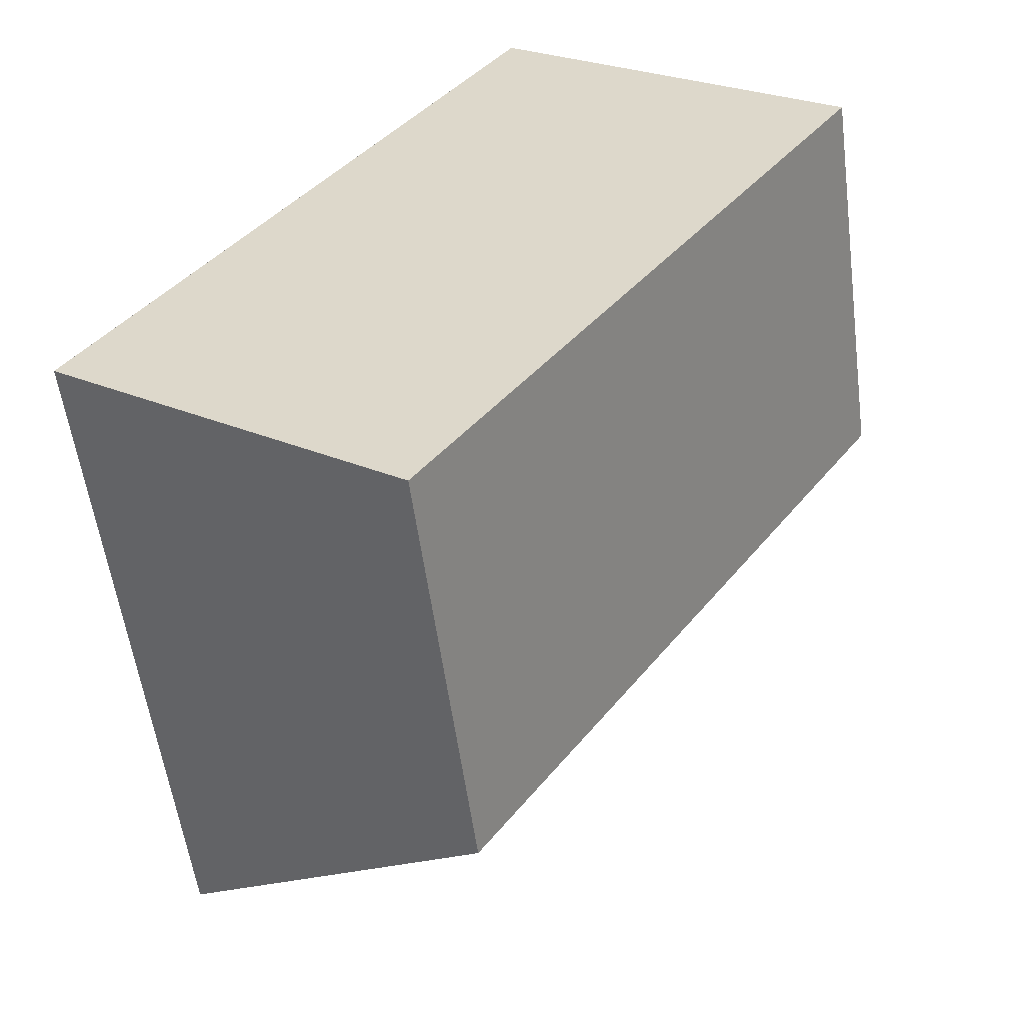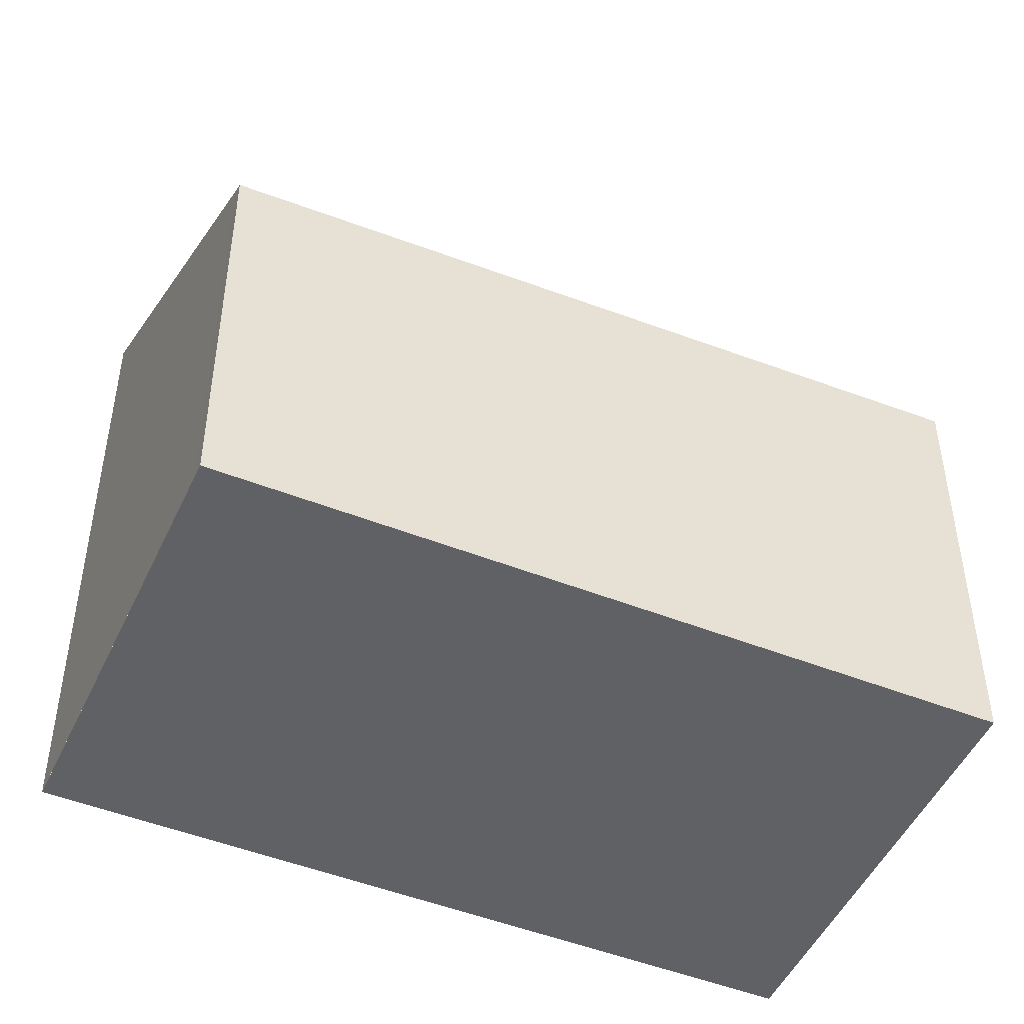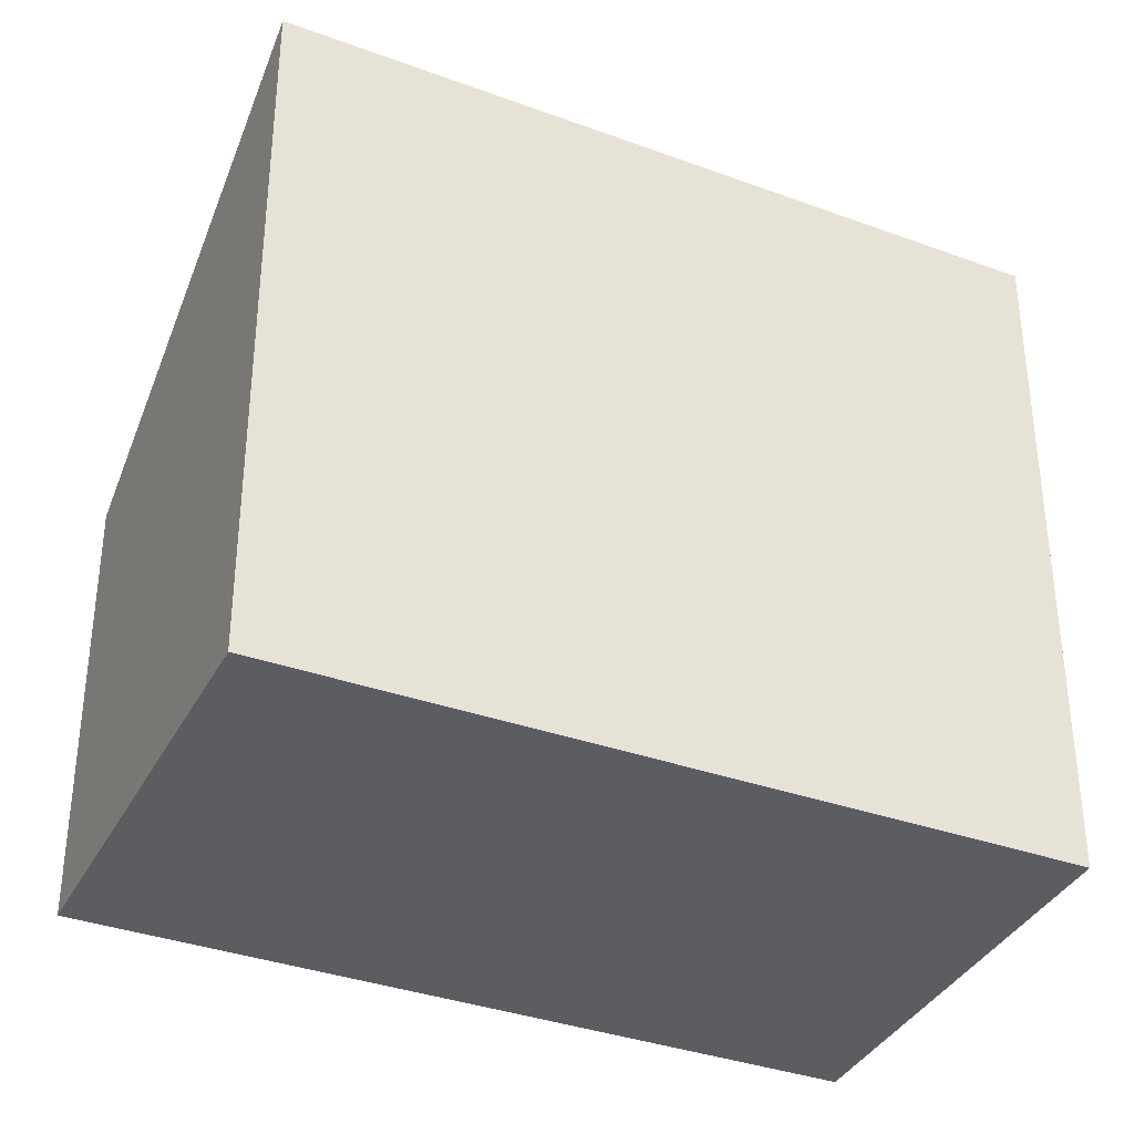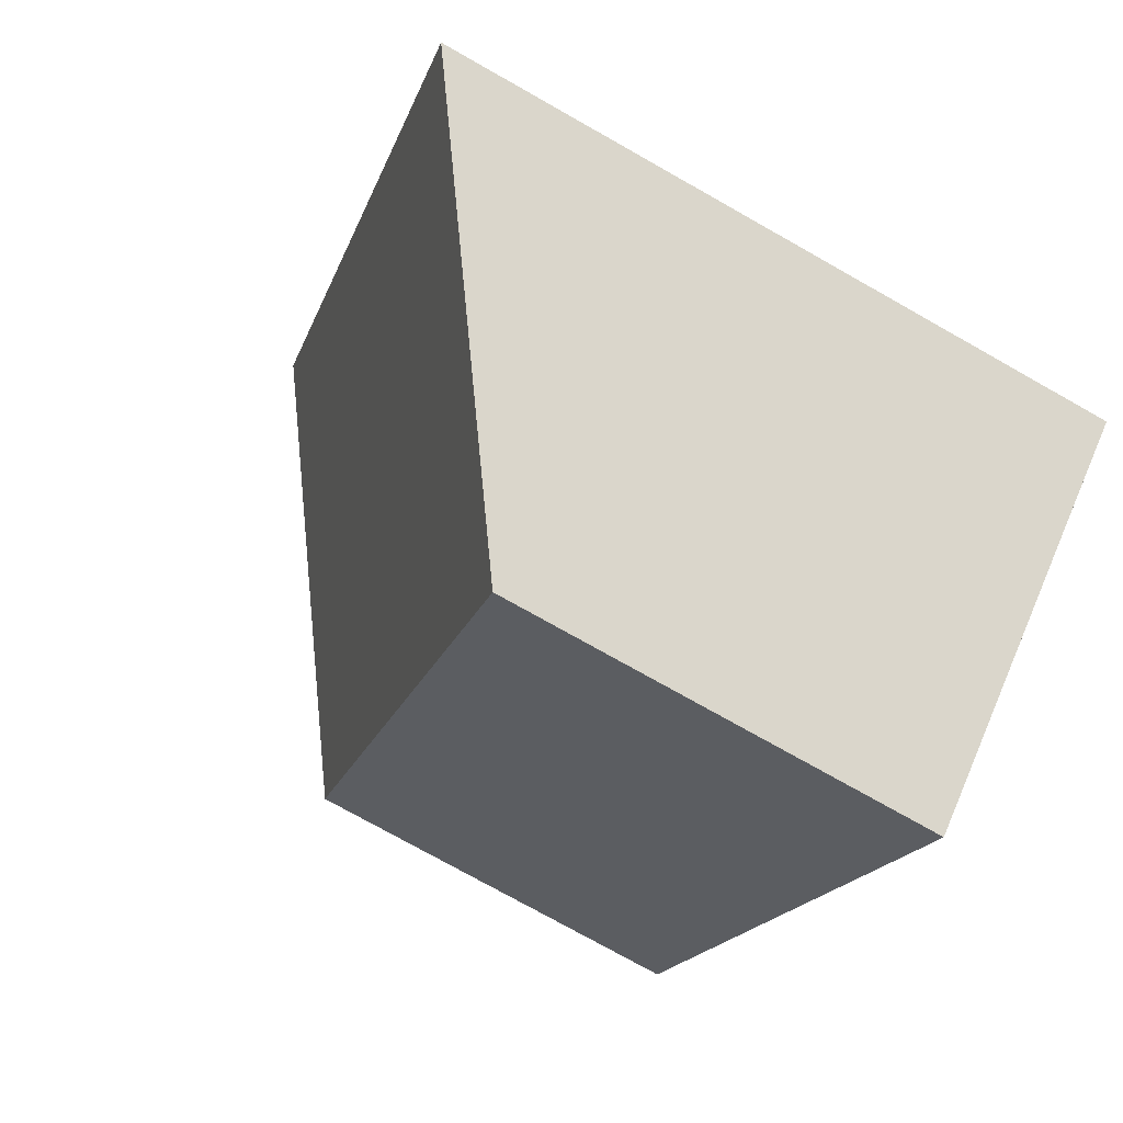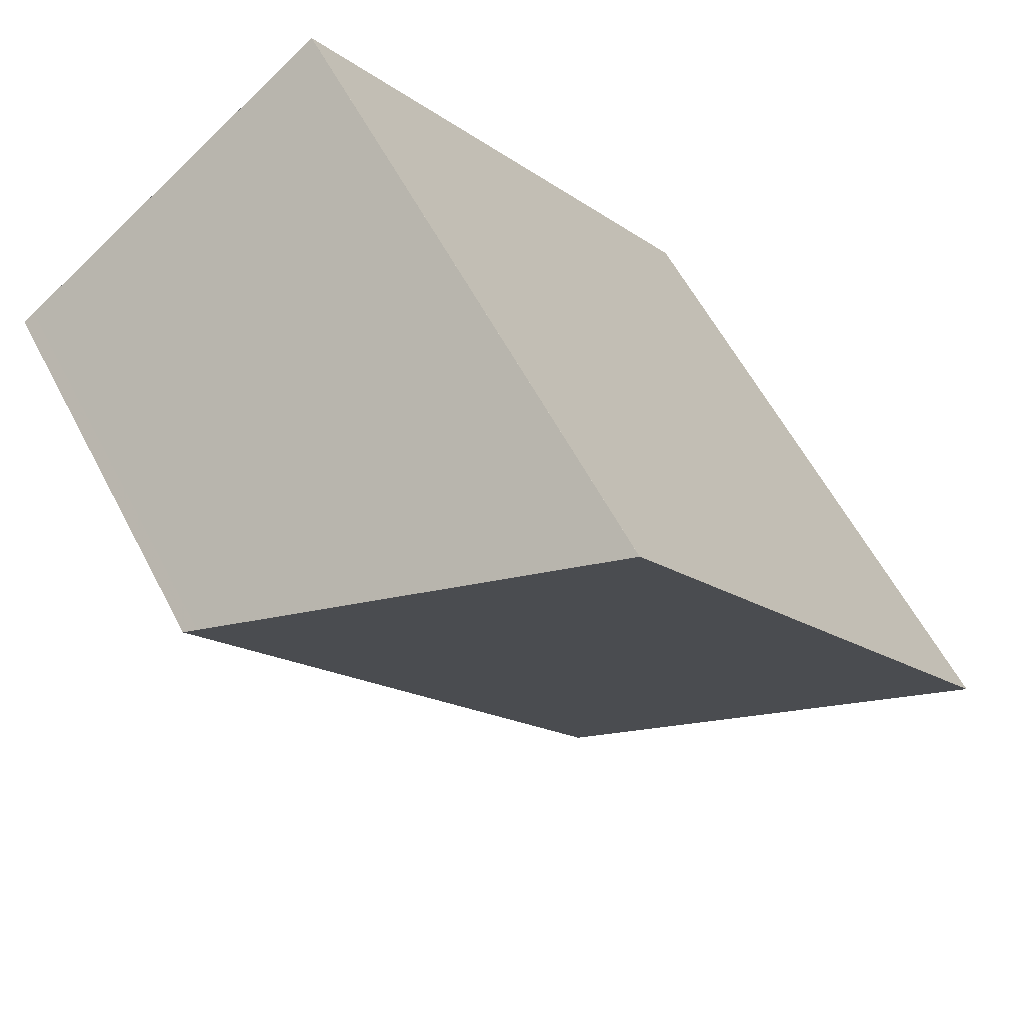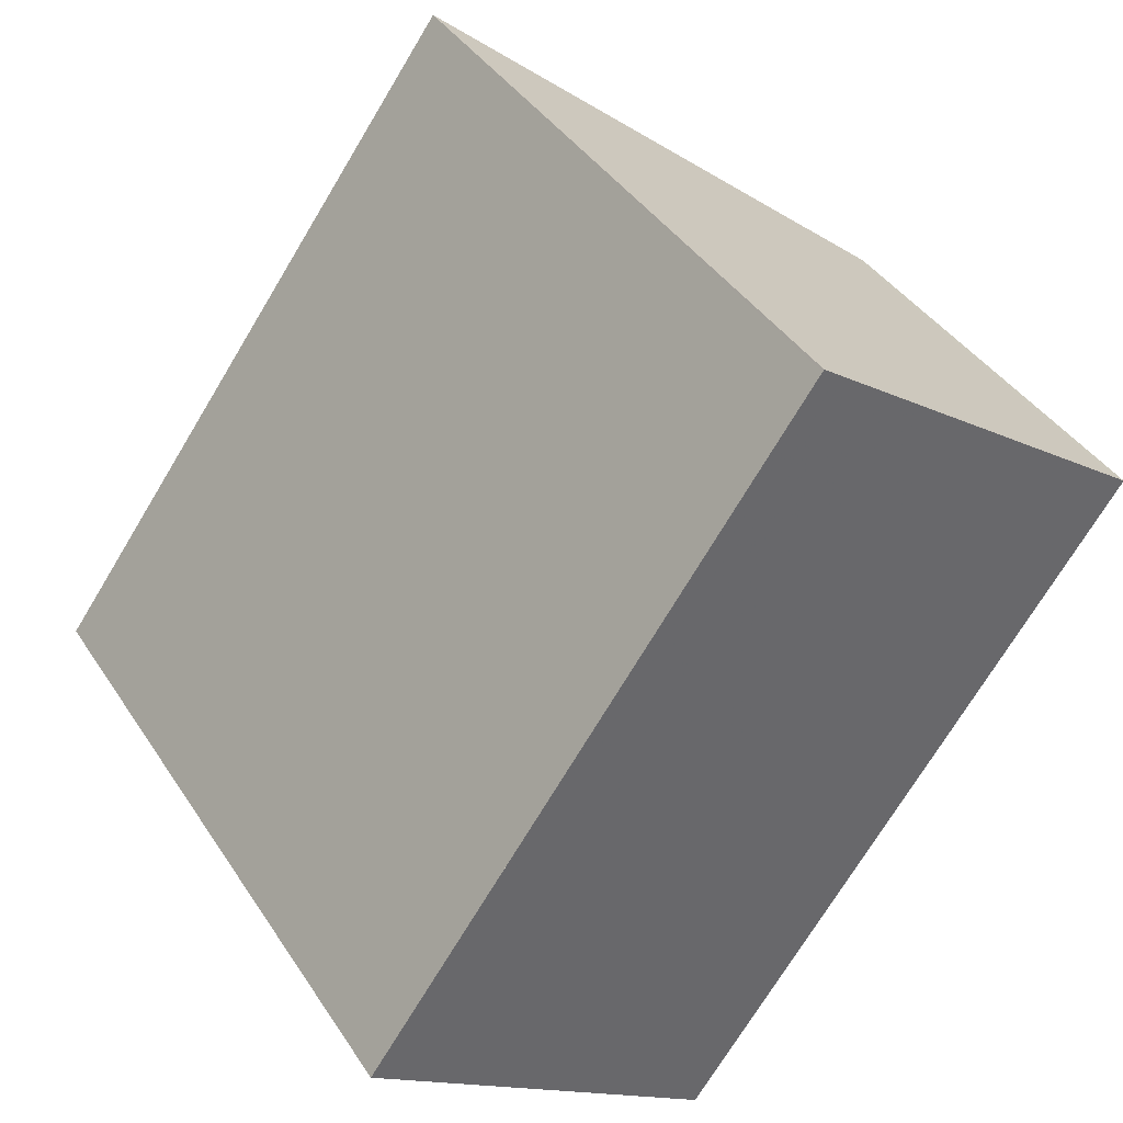
<metadata>
{"format":"obj","ext":"obj","renderer":"f3d","projection":"perspective","resolution":1024,"background":"white","views":[{"elev":-55.3,"azim":-172.5,"up":"+Y"},{"elev":-49.0,"azim":-78.2,"up":"+Z"},{"elev":-36.8,"azim":101.0,"up":"+Z"},{"elev":-76.0,"azim":60.6,"up":"+Y"},{"elev":58.9,"azim":-27.5,"up":"+Y"},{"elev":40.4,"azim":149.9,"up":"+Y"}]}
</metadata>
<code>
v -1993 -2394 3.199
v -1995 -2395 2.018
v -1997 -2392 1.928
v -1995 -2391 3.109
v -1997 -2392 1.928
v -1995 -2391 3.109
v -1995 -2391 3.109
v -1995 -2391 3.109
v -1993 -2394 3.198
v -1997 -2392 1.969
v -1997 -2392 1.969
v -1995 -2395 2.058
v -1995 -2395 2.056
v -1993 -2394 3.196
v -1995 -2395 2.016
v -1993 -2394 3.197
v -1993 -2394 3.198
v -1993 -2394 3.199
v -1993 -2394 0
v -1993 -2394 0
v -1995 -2395 2.016
v -1995 -2395 2.018
v -1995 -2395 -4.441e-16
v -1995 -2395 0
v -1997 -2392 1.969
v -1997 -2392 1.928
v -1997 -2392 2.22e-16
v -1997 -2392 0
v -1995 -2391 3.109
v -1995 -2391 3.109
v -1995 -2391 0
v -1995 -2391 4.441e-16
v -1997 -2392 1.928
v -1997 -2392 1.928
v -1997 -2392 -2.22e-16
v -1997 -2392 2.22e-16
v -1993 -2394 3.197
v -1995 -2391 3.109
v -1995 -2391 4.441e-16
v -1993 -2394 0
v -1995 -2391 3.109
v -1995 -2391 3.109
v -1995 -2391 4.441e-16
v -1995 -2391 0
v -1995 -2395 2.058
v -1993 -2394 3.198
v -1993 -2394 0
v -1995 -2395 0
v -1995 -2391 3.109
v -1997 -2392 1.969
v -1997 -2392 0
v -1995 -2391 4.441e-16
v -1995 -2395 2.018
v -1995 -2395 2.058
v -1995 -2395 0
v -1995 -2395 -4.441e-16
v -1997 -2392 1.928
v -1995 -2395 2.016
v -1995 -2395 0
v -1997 -2392 -2.22e-16
v -1993 -2394 3.199
v -1993 -2394 3.197
v -1993 -2394 0
v -1993 -2394 0
v -1993 -2394 0
v -1995 -2395 0
v -1997 -2392 0
v -1995 -2391 0
f 13 12 2 15
f 11 5 3 10
f 7 4 6 8
f 16 1 9 14
f 10 7 8 11
f 14 9 12 13
f 13 11 8 14
f 15 5 11 13
f 14 8 6 16
f 18 19 20 17
f 22 23 24 21
f 26 27 28 25
f 30 31 32 29
f 34 35 36 33
f 38 39 40 37
f 42 43 44 41
f 46 47 48 45
f 50 51 52 49
f 54 55 56 53
f 58 59 60 57
f 62 63 64 61
f 66 67 68 65

</code>
